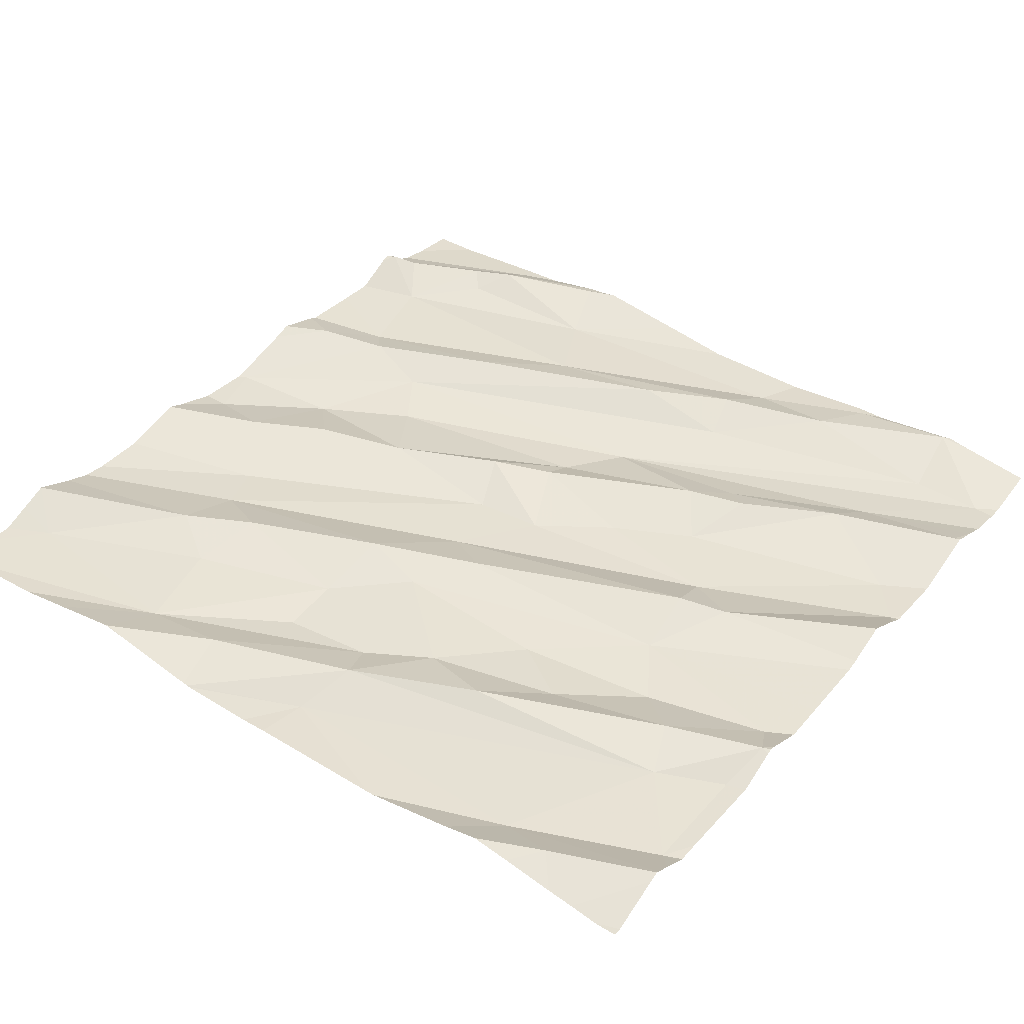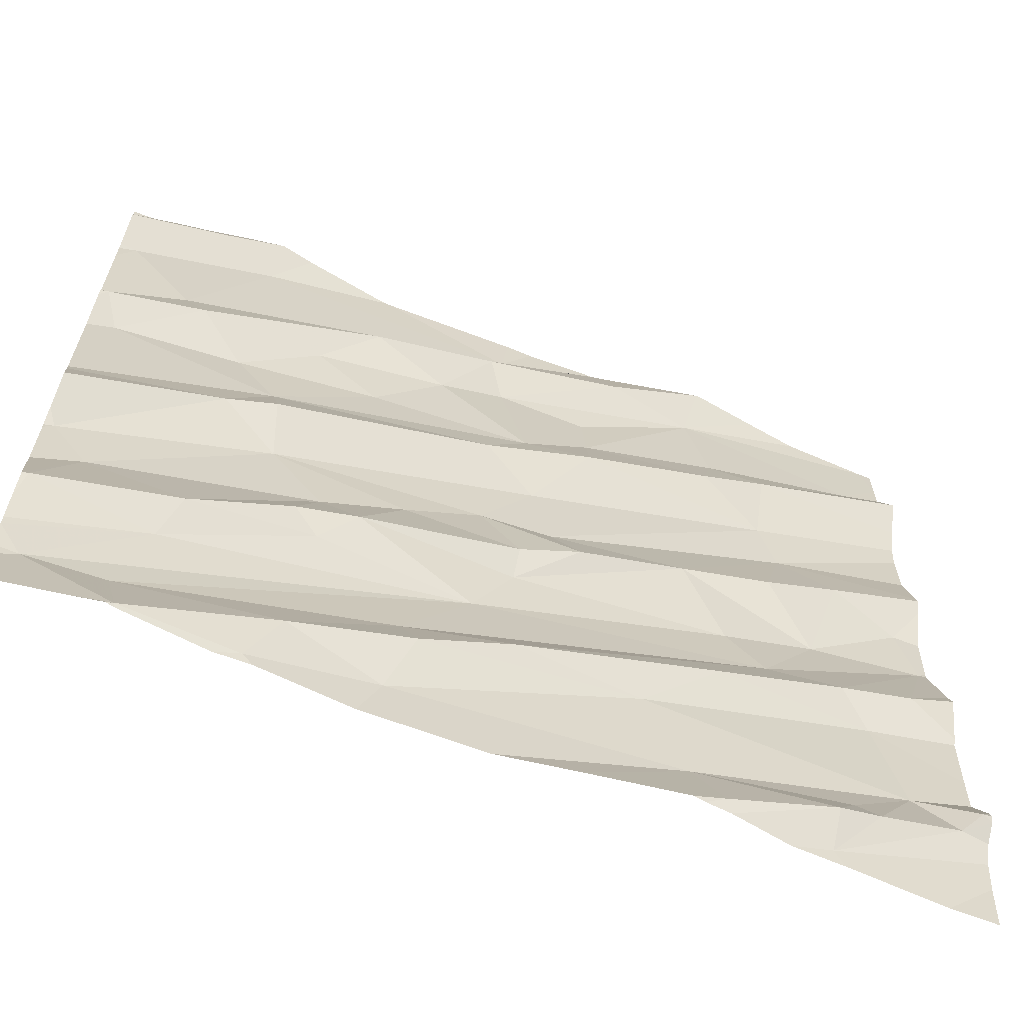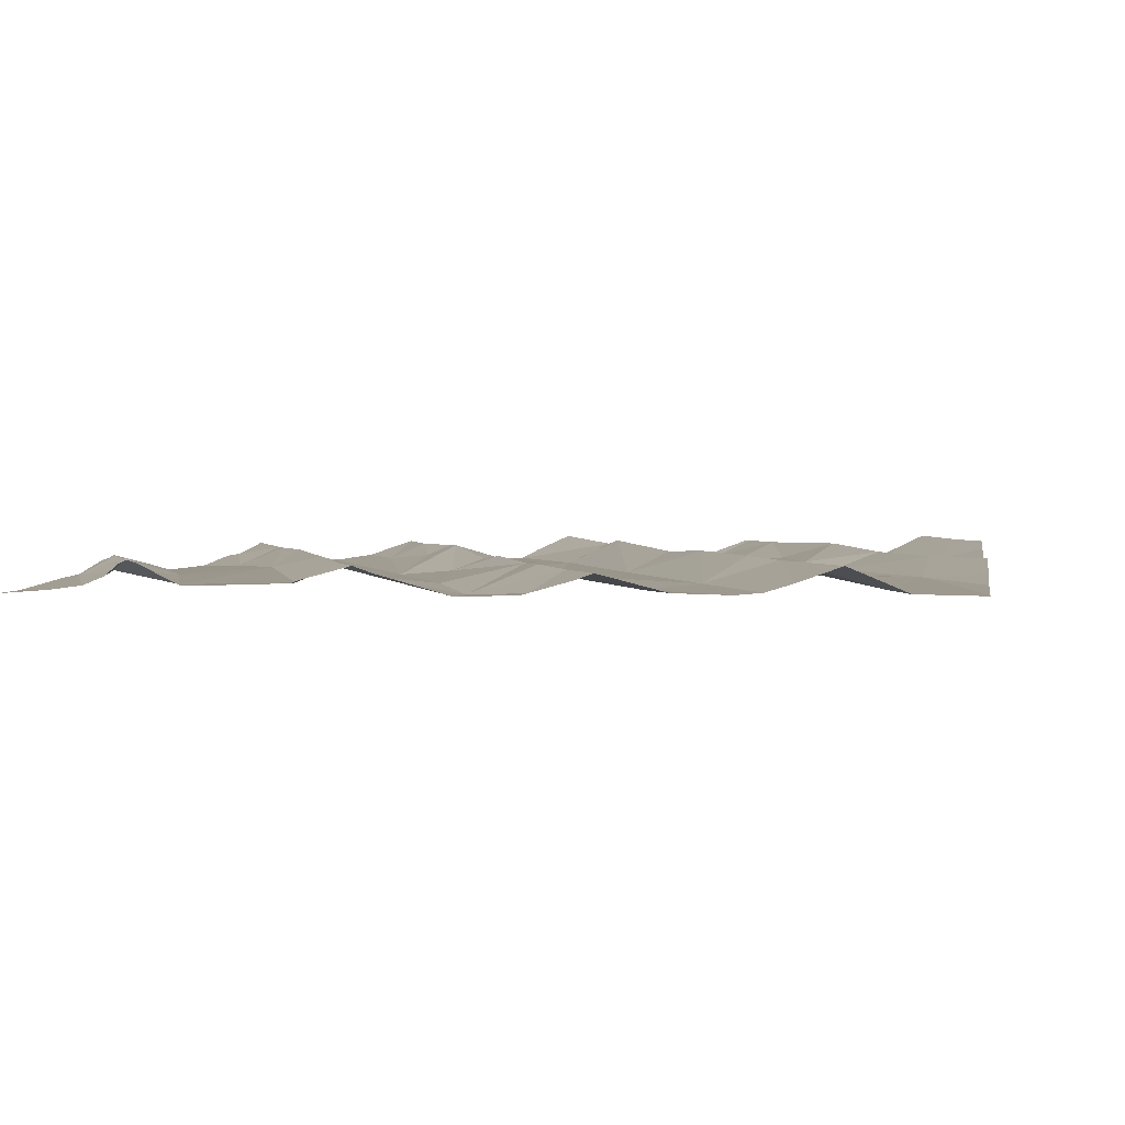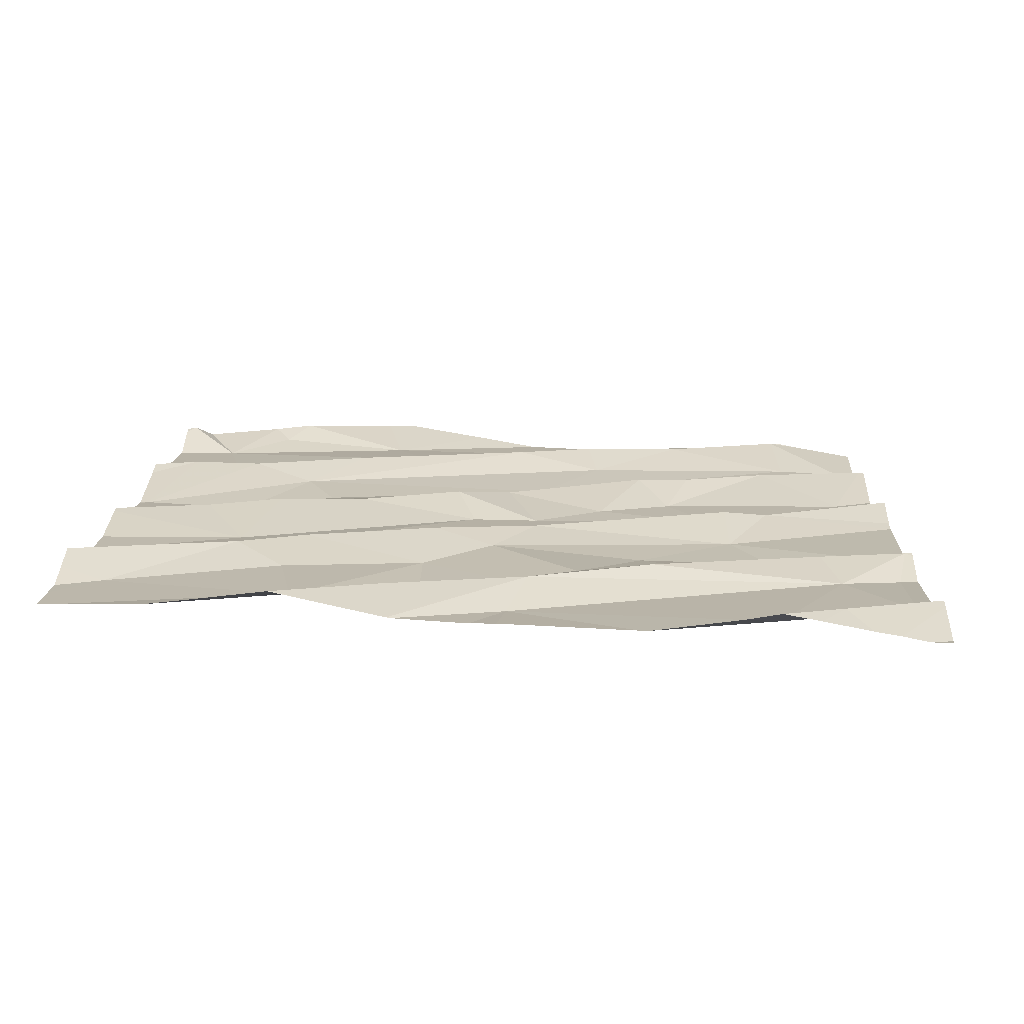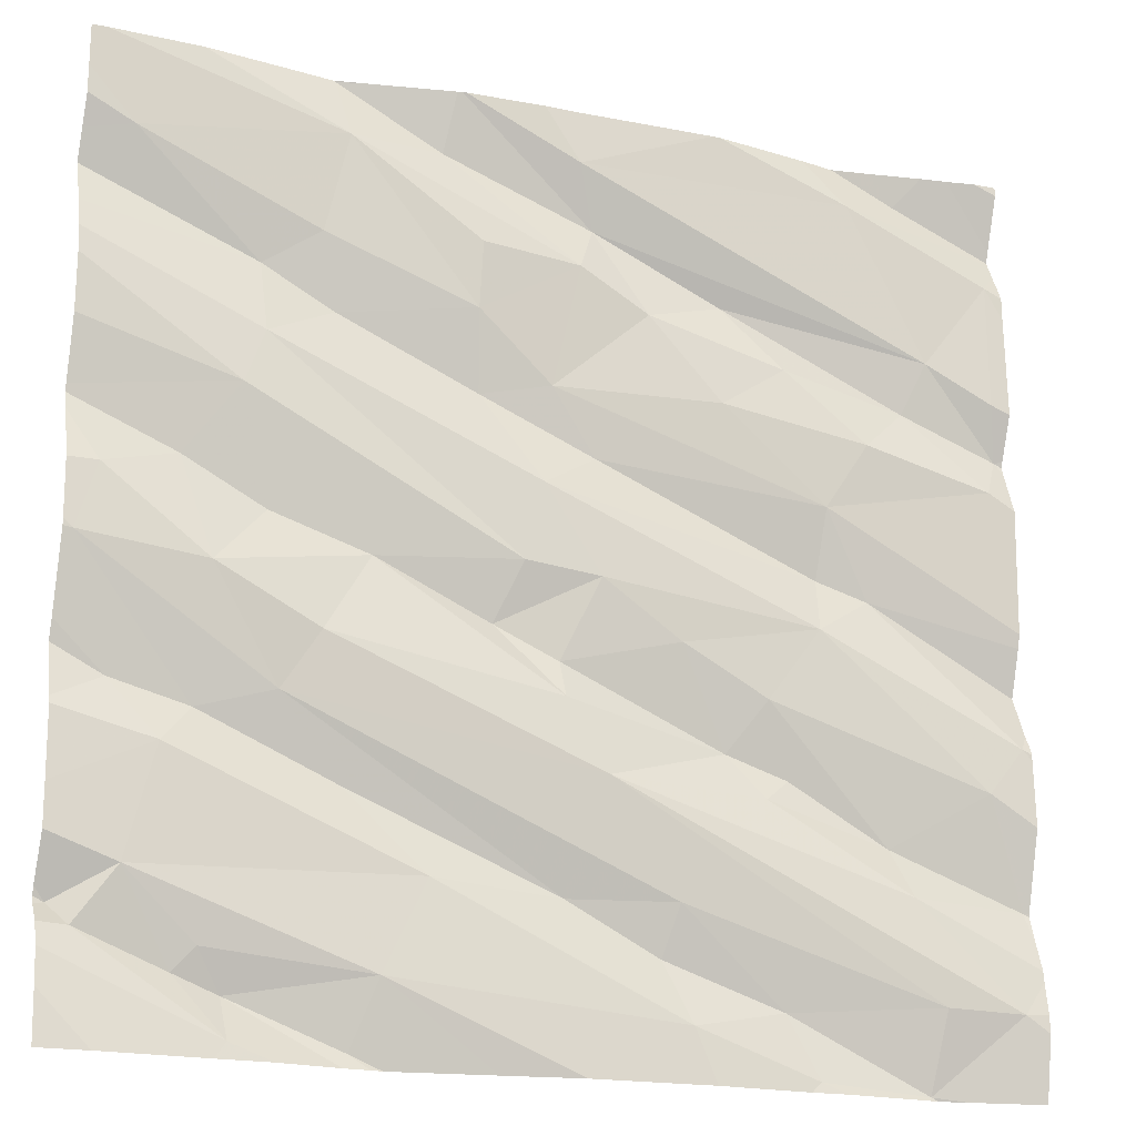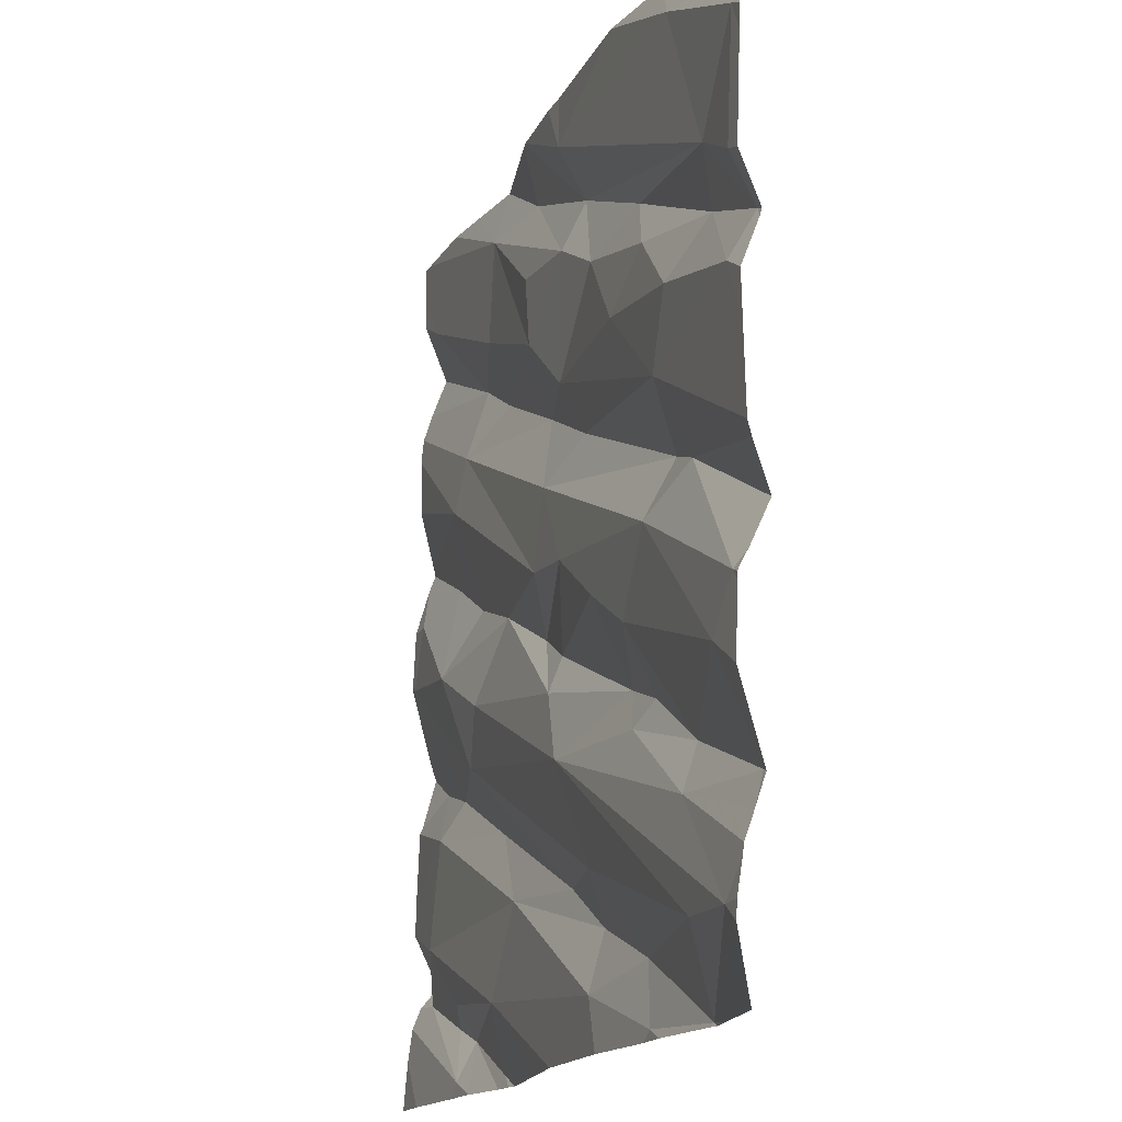
<metadata>
{"format":"obj","ext":"obj","renderer":"f3d","projection":"perspective","resolution":1024,"background":"white","views":[{"elev":38.4,"azim":-143.9,"up":"+Z"},{"elev":-65.0,"azim":-23.1,"up":"+Y"},{"elev":4.4,"azim":99.9,"up":"+Z"},{"elev":13.6,"azim":-177.6,"up":"+Z"},{"elev":-18.7,"azim":157.2,"up":"+Y"},{"elev":-16.0,"azim":-110.4,"up":"+Y"}]}
</metadata>
<code>
v -32.22 279.4 504.1
v -32.12 279.5 504.2
v -31.94 279.5 504.2
v -32.3 279.3 504.1
v -32.1 281.2 504.2
v -32.71 279.3 504.1
v -32.5 279.3 504.2
v -32.02 279.7 504.1
v -31.91 279.6 504.2
v -32.86 279.3 504.1
v -32.37 281.2 504.2
v -32.48 279.5 504.1
v -32.42 281.2 504.2
v -32.61 281.2 504.1
v -32.37 281.2 504.2
v -33.03 279.6 504.1
v -32.84 279.7 504.2
v -32.21 279.4 504.2
v -32.16 279.5 504.2
v -32.44 279.4 504.2
v -33.05 279.7 504.1
v -33.07 279.4 504.1
v -33.27 279.5 504.1
v -32.57 279.7 504.1
v -31.88 280.4 504.1
v -31.88 279.9 504.2
v -33.74 279.5 504.1
v -33.56 279.3 504.1
v -33.78 279.7 504.1
v -31.88 279.9 504.2
v -31.88 280 504.2
v -33.58 279.5 504.1
v -32.62 281.2 504.1
v -33.33 279.4 504.1
v -32.91 279.9 504.1
v -31.88 280.5 504.2
v -31.88 280.1 504.2
v -33.53 279.7 504.1
v -33.56 279.3 504.1
v -33.64 279.3 504.1
v -33.11 279.3 504.1
v -33.38 279.3 504.1
v -32.08 279.9 504.1
v -32.48 279.3 504.2
v -32.43 279.3 504.2
v -32.1 280.4 504.2
v -32.2 280.6 504.1
v -31.99 280 504.2
v -31.9 280.2 504.1
v -31.94 280.4 504.1
v -32.15 280.2 504.1
v -32.14 280 504.2
v -32.26 280.3 504.2
v -32.9 280.3 504.1
v -32.74 280.3 504.1
v -32.7 280.2 504.2
v -32.78 280.4 504.1
v -33.35 280.2 504.1
v -33.37 280.3 504.1
v -33.06 280.2 504.1
v -32.81 280.7 504.1
v -32.9 280.5 504.2
v -33.37 280.5 504.1
v -32.83 280 504.1
v -32.29 280 504.1
v -33.24 279.9 504.1
v -32.46 280.3 504.2
v -32.41 279.8 504.2
v -32.82 280.1 504.1
v -32.36 280.1 504.1
v -32.67 280.6 504.2
v -32.24 280.7 504.1
v -33.16 280 504.1
v -33.24 280.1 504.1
v -33.16 280.7 504.1
v -31.88 280.2 504.1
v -33.77 280 504.1
v -31.88 279.6 504.2
v -33.73 280.5 504.1
v -33.69 279.9 504.1
v -33.46 280.6 504.1
v -33.57 280.7 504.1
v -33.47 280.3 504.1
v -31.88 280.5 504.2
v -31.88 279.7 504.1
v -31.88 279.6 504.2
v -33.5 279.8 504.1
v -31.88 279.8 504.2
v -33.77 280.6 504.1
v -33.29 279.9 504.1
v -31.88 279.6 504.2
v -33.29 280.8 504.1
v -33.31 279.3 504.1
v -31.98 279.3 504.1
v -32.19 279.3 504.1
v -31.98 281.1 504.2
v -32.65 279.3 504.1
v -32.24 280.8 504.2
v -32.39 280.8 504.2
v -32.39 281.1 504.1
v -32.37 281.2 504.2
v -32.59 281.1 504.2
v -32.86 280.9 504.1
v -33.01 280.8 504.1
v -32.9 281 504.2
v -32.65 280.8 504.1
v -33.61 280.8 504.1
v -32.86 281.1 504.1
v -32.35 280.9 504.1
v -32.66 280.9 504.1
v -33.18 280.9 504.2
v -33.75 281 504.1
v -31.88 279.6 504.2
v -32.22 281.2 504.2
v -33.44 281.1 504.1
v -33.75 280.7 504.1
v -31.88 279.5 504.1
v -31.88 279.4 504.1
v -33.57 281.2 504.1
v -33.79 279.5 504.1
v -32.85 281.2 504.1
v -33.79 279.6 504.1
v -33.79 279.7 504.1
v -33.79 279.5 504.1
v -33.79 279.6 504.1
v -32.79 281.2 504.1
v -32.62 281.2 504.1
v -33.79 279.6 504.1
v -33.79 279.7 504.1
v -33.79 279.7 504.1
v -33.79 280 504.1
v -33.79 280 504.1
v -33.79 280.4 504.1
v -33.79 280.3 504.1
v -33.79 280.1 504.1
v -33.79 280.1 504.1
v -33.79 279.9 504.1
v -33.79 280 504.1
v -33.79 280.5 504.1
v -33.79 280.6 504.1
v -33.79 280.6 504.1
v -33.79 280.6 504.1
v -33.79 280.2 504.1
v -33.79 280.9 504.1
v -33.79 280.7 504.1
v -33.79 281 504.1
v -33.79 281 504.1
v -33.79 281 504.1
v -33.79 281.2 504.1
v -33.79 281.1 504.1
v -33.79 281.1 504.1
v -33.79 281.1 504.1
v -31.88 280.3 504.1
v -31.88 280.5 504.2
v -31.88 280.8 504.1
v -31.88 280.7 504.1
v -31.88 280.8 504.2
v -31.88 281.1 504.2
v -31.88 281.2 504.2
v -31.88 281 504.2
v -31.88 281 504.2
v -31.88 280.9 504.2
v -33.79 279.3 504.1
v -33.58 279.3 504.1
v -33.58 279.3 504.1
v -31.88 279.3 504.1
v -33.15 281.2 504.1
v -33.16 281.2 504.1
v -33.44 281.2 504.1
v -33.52 281.2 504.1
v -33.36 281.2 504.1
v -33.63 281.2 504.1
v -33.74 281.2 504.1
v -33.68 281.2 504.1
v -33.78 281.2 504.1
v -33.79 281.2 504.1
v -31.91 281.2 504.2
v -31.88 281.2 504.2
f 2 1 3
f 94 1 95
f 9 8 3
f 8 2 3
f 172 119 170
f 8 9 78
f 3 1 117
f 113 3 86
f 169 119 115
f 18 1 2
f 2 19 18
f 17 21 16
f 22 16 23
f 18 19 12
f 2 8 19
f 8 12 19
f 20 12 97
f 10 22 41
f 4 18 45
f 45 20 44
f 12 20 18
f 17 16 24
f 12 24 22
f 16 22 24
f 168 115 167
f 28 27 120
f 161 96 160
f 160 98 162
f 34 28 39
f 21 35 32
f 41 34 93
f 125 38 128
f 171 115 168
f 159 96 158
f 32 23 21
f 32 27 28
f 158 96 161
f 32 35 27
f 28 23 32
f 16 21 23
f 22 23 34
f 167 108 121
f 34 23 28
f 43 8 85
f 47 46 36
f 76 48 37
f 48 43 30
f 49 50 51
f 52 48 49
f 25 49 153
f 36 50 154
f 170 119 169
f 166 118 94
f 121 108 126
f 165 28 40
f 51 50 46
f 55 54 56
f 54 57 58
f 59 58 57
f 58 60 54
f 62 61 63
f 63 59 62
f 35 21 65
f 17 65 21
f 49 51 65
f 53 47 67
f 67 56 64
f 54 69 56
f 56 69 64
f 64 35 70
f 43 52 68
f 47 53 46
f 48 52 43
f 71 61 62
f 68 65 17
f 8 43 24
f 64 69 73
f 35 64 73
f 73 66 35
f 57 55 72
f 74 73 60
f 73 69 60
f 75 63 61
f 55 67 47
f 62 59 57
f 24 12 8
f 67 70 51
f 68 24 43
f 65 68 52
f 53 67 51
f 51 70 65
f 56 67 55
f 54 60 69
f 71 57 72
f 65 52 49
f 65 70 35
f 70 67 64
f 24 68 17
f 71 62 57
f 54 55 57
f 51 46 53
f 47 72 55
f 63 79 133
f 80 58 77
f 82 79 81
f 135 83 136
f 74 60 58
f 29 38 87
f 87 38 66
f 80 77 131
f 164 28 165
f 157 72 155
f 130 80 137
f 156 47 84
f 83 59 63
f 58 80 74
f 90 74 87
f 87 80 29
f 139 89 140
f 38 29 122
f 93 34 42
f 63 75 81
f 63 81 79
f 80 87 74
f 90 66 73
f 83 63 134
f 83 77 58
f 35 66 38
f 38 27 35
f 58 59 83
f 87 66 90
f 73 74 90
f 155 47 156
f 75 92 81
f 126 108 33
f 72 47 155
f 96 98 160
f 98 72 157
f 42 34 39
f 39 28 164
f 33 108 127
f 102 101 13
f 71 72 99
f 104 103 105
f 71 106 61
f 104 92 75
f 108 107 105
f 100 109 96
f 75 61 104
f 99 109 106
f 100 110 106
f 101 100 114
f 108 105 127
f 98 109 99
f 111 92 104
f 100 102 103
f 96 109 98
f 106 71 99
f 103 110 100
f 109 100 106
f 105 103 102
f 106 110 103
f 61 106 103
f 105 102 14
f 104 105 111
f 107 111 105
f 103 104 61
f 100 101 102
f 100 96 159
f 72 98 99
f 115 108 167
f 116 112 144
f 82 81 92
f 142 116 145
f 107 112 116
f 154 50 25
f 115 112 107
f 115 107 108
f 89 79 82
f 82 107 89
f 127 105 14
f 153 49 76
f 116 89 107
f 148 115 150
f 40 28 120
f 82 111 107
f 169 115 171
f 151 119 172
f 150 119 152
f 92 111 82
f 44 20 7
f 120 27 124
f 40 120 163
f 25 50 49
f 122 29 123
f 31 48 26
f 123 29 129
f 124 27 125
f 45 18 20
f 26 48 30
f 125 27 38
f 30 43 88
f 15 101 11
f 128 38 122
f 37 48 31
f 129 29 130
f 41 22 34
f 130 29 80
f 131 77 132
f 11 101 114
f 76 49 48
f 132 77 138
f 10 12 22
f 133 79 139
f 134 63 133
f 84 47 36
f 135 77 83
f 36 46 50
f 136 83 143
f 137 80 131
f 14 102 13
f 88 43 85
f 138 77 135
f 7 20 97
f 139 79 89
f 86 3 117
f 140 89 141
f 4 1 18
f 141 89 142
f 85 8 78
f 142 89 116
f 143 83 134
f 13 101 15
f 78 9 91
f 144 112 146
f 145 116 144
f 6 12 10
f 146 112 147
f 91 9 113
f 113 9 3
f 147 112 148
f 148 112 115
f 5 100 177
f 117 1 118
f 97 12 6
f 150 115 119
f 173 151 174
f 95 1 4
f 152 119 151
f 162 98 157
f 94 118 1
f 114 100 5
f 177 159 178
f 173 149 151
f 174 151 172
f 175 149 173
f 176 149 175
f 177 100 159

</code>
